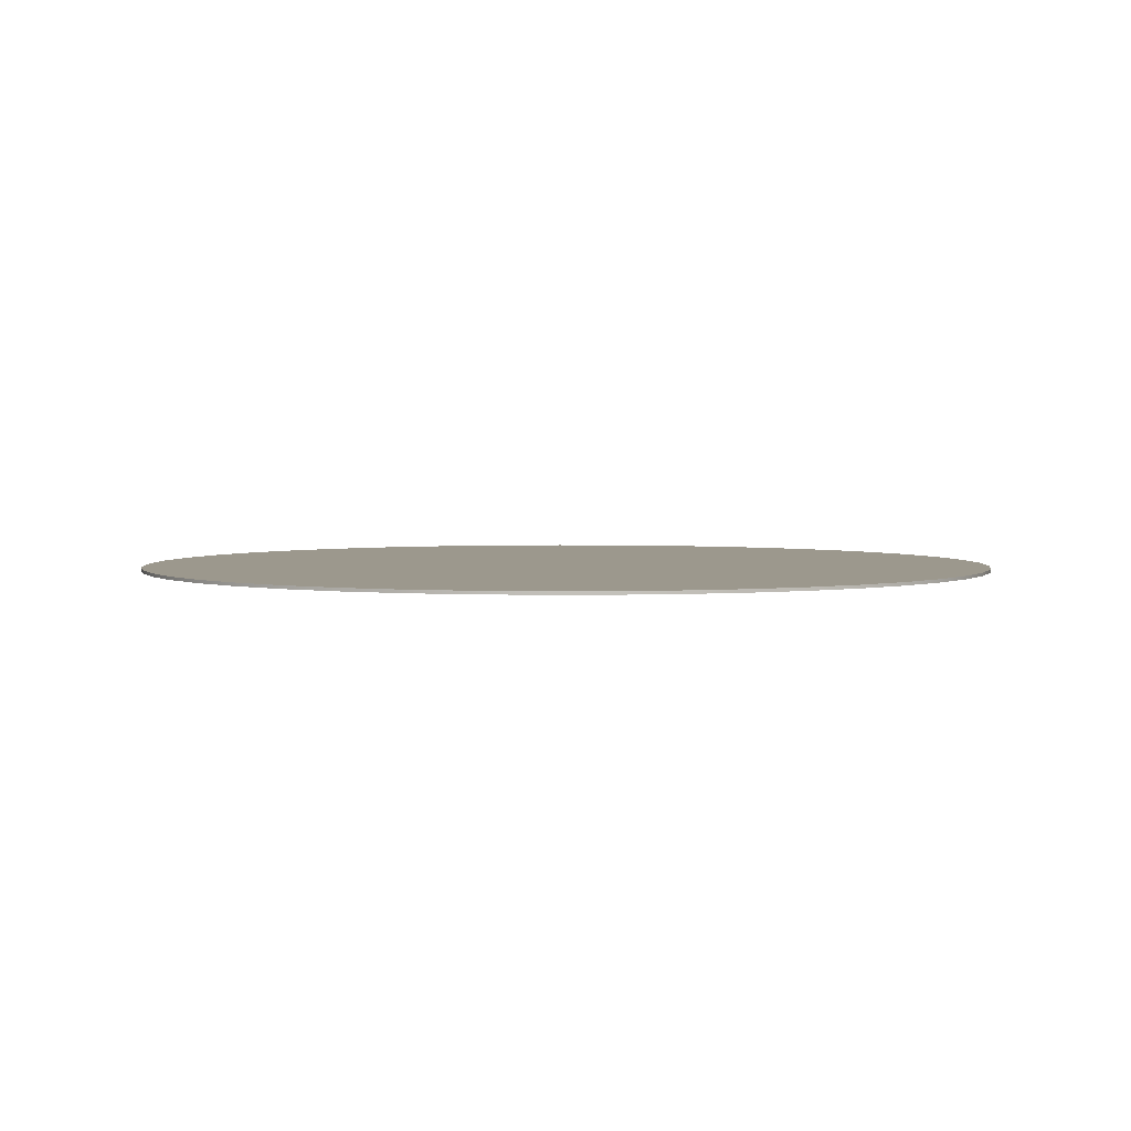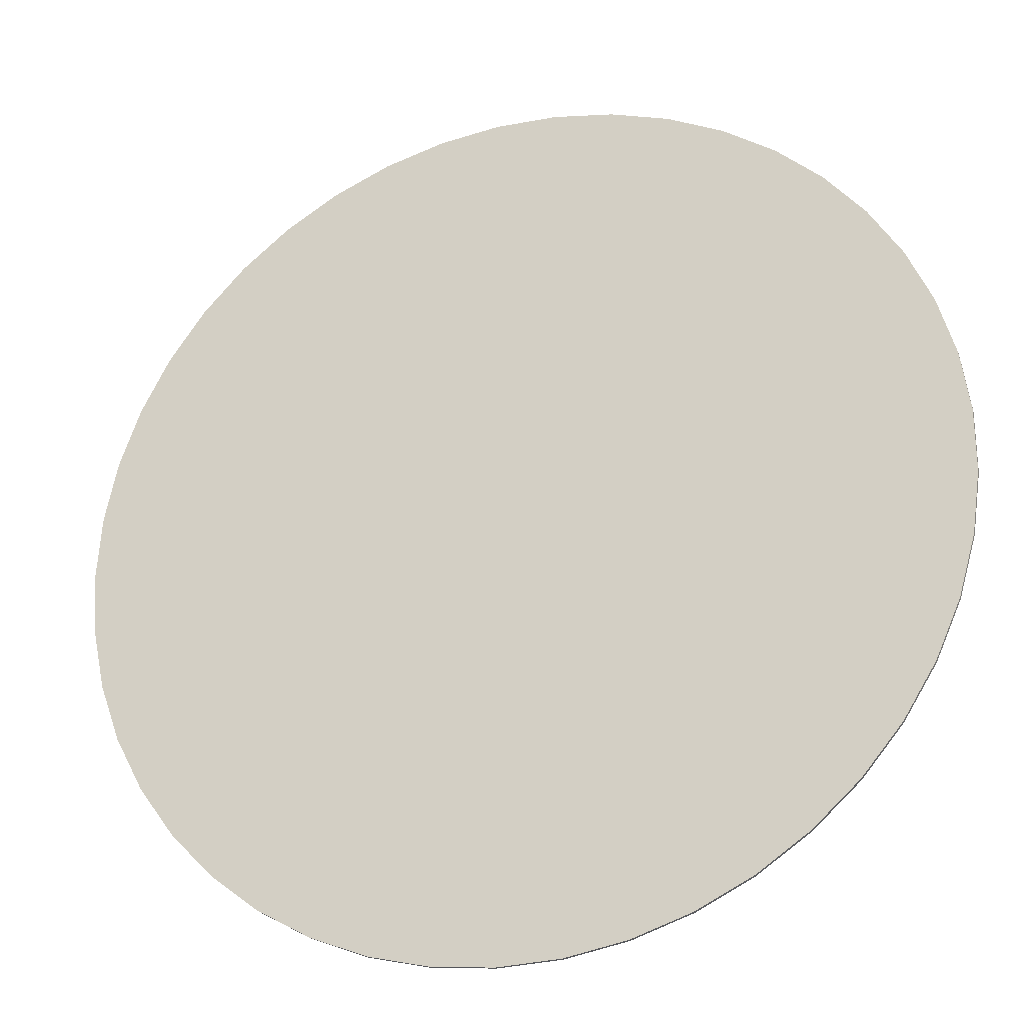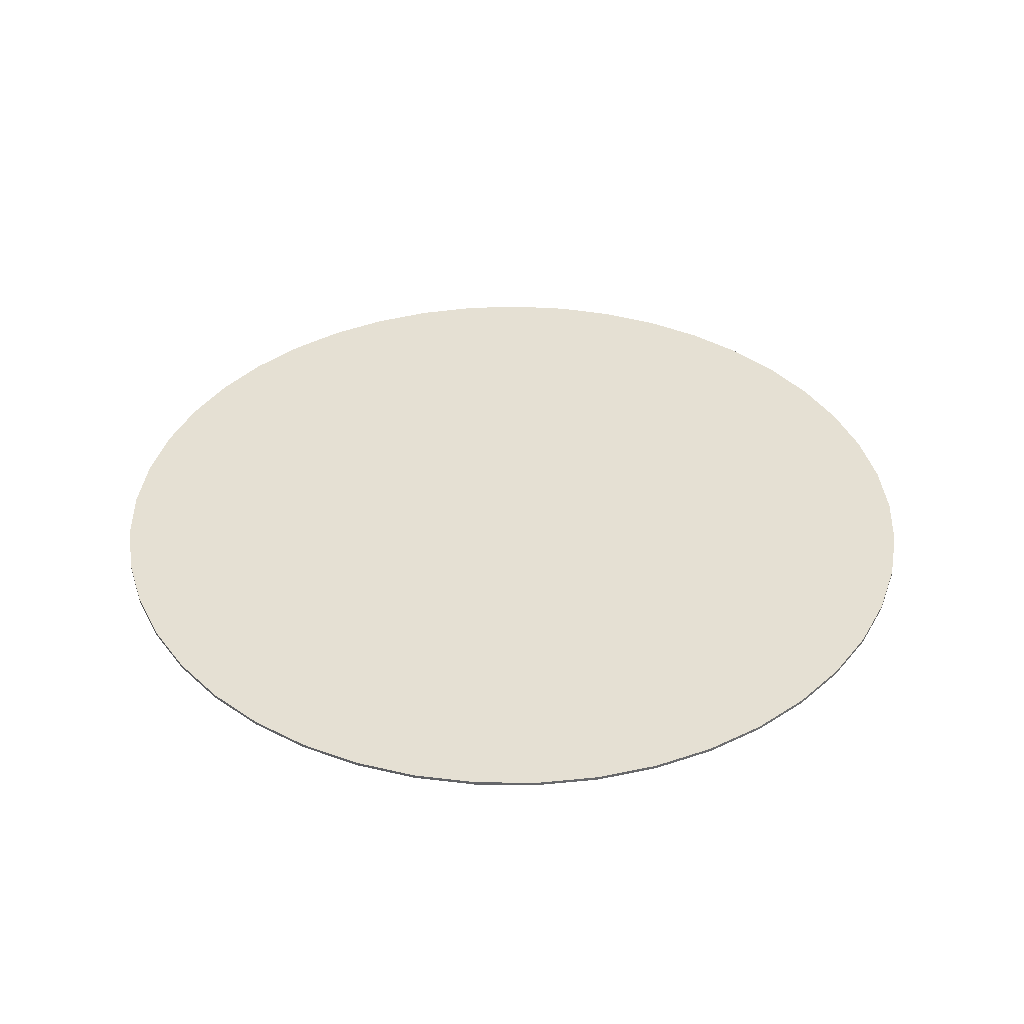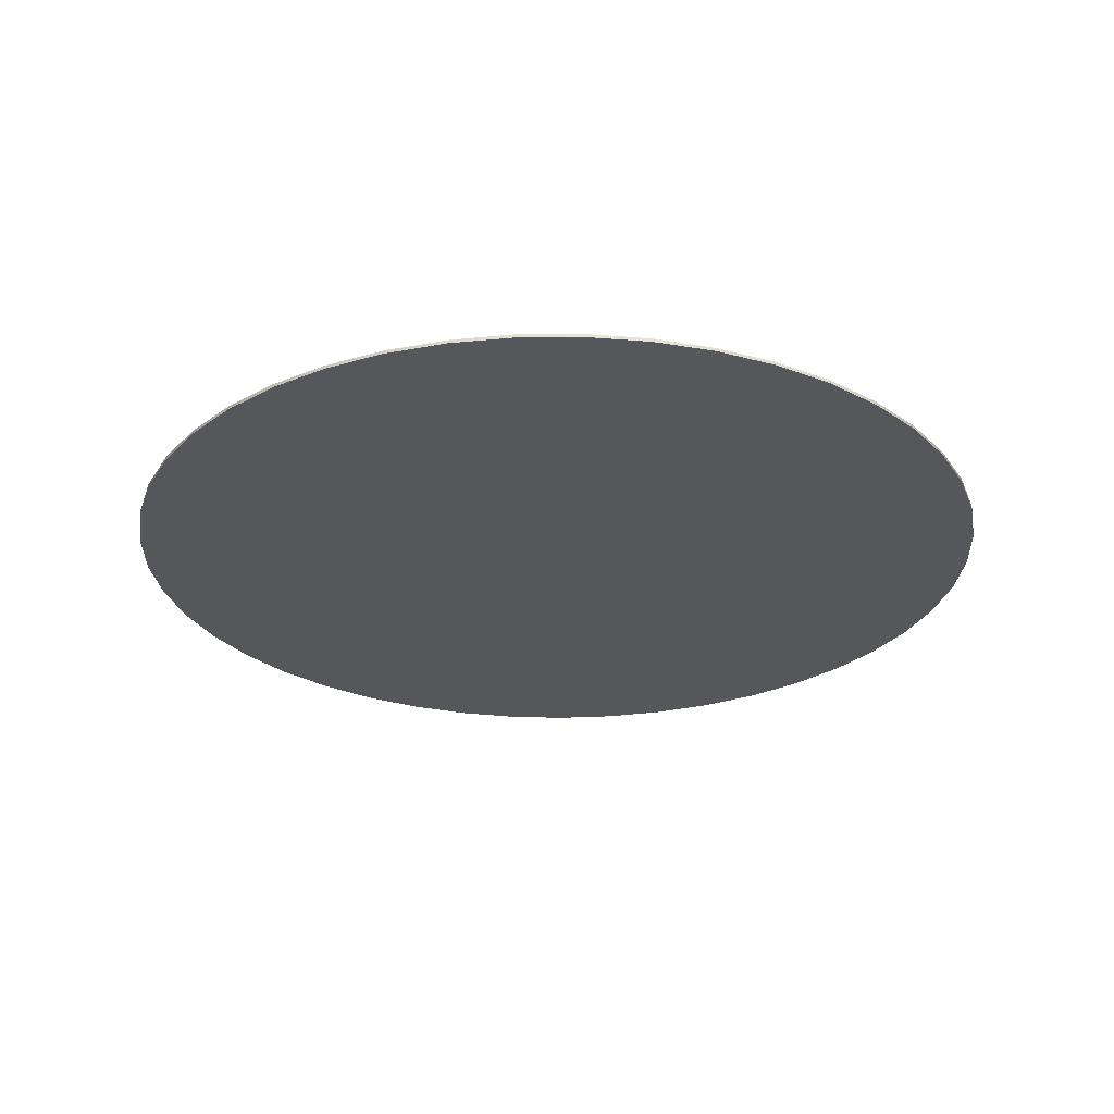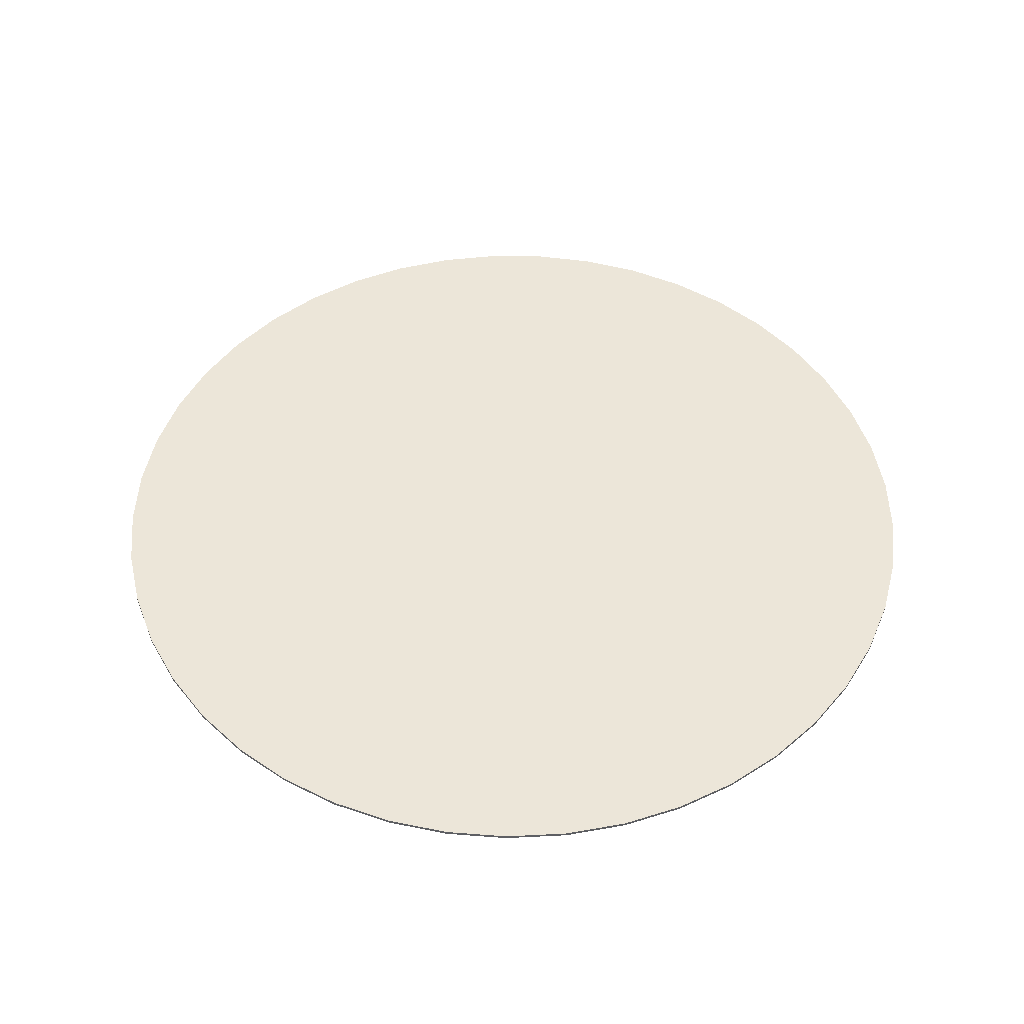
<metadata>
{"format":"obj","ext":"obj","renderer":"f3d","projection":"perspective","resolution":1024,"background":"white","views":[{"elev":3.1,"azim":165.0,"up":"+Z"},{"elev":-26.0,"azim":-160.6,"up":"+Y"},{"elev":38.1,"azim":94.8,"up":"+Z"},{"elev":-26.8,"azim":-1.2,"up":"+Z"},{"elev":49.1,"azim":-157.2,"up":"+Z"}]}
</metadata>
<code>
g Vinyl
v 0.2951 0.6067 -0.00253
v 0.3766 0.5596 0.00253
v 0.2951 0.6067 0.00253
v 0.3766 0.5596 -0.00253
v 0.4508 0.5016 0.00253
v 0.4508 0.5016 -0.00253
v 0.5163 0.4339 0.00253
v 0.5163 0.4339 -0.00253
v 0.5716 0.3577 0.00253
v 0.5716 0.3577 -0.00253
v 0.6158 0.2745 0.00253
v 0.6158 0.2745 -0.00253
v 0.648 0.1861 0.00253
v 0.648 0.1861 -0.00253
v 0.6676 0.09394 0.00253
v 0.6676 0.09394 -0.00253
v 0.6742 5.285e-17 0.00253
v 0.6742 5.293e-17 -0.00253
v 0.6676 -0.09394 0.00253
v 0.6676 -0.09394 -0.00253
v 0.648 -0.1861 0.00253
v 0.648 -0.1861 -0.00253
v 0.6158 -0.2745 0.00253
v 0.6158 -0.2745 -0.00253
v 0.5716 -0.3577 0.00253
v 0.5716 -0.3577 -0.00253
v 0.5163 -0.4339 0.00253
v 0.5163 -0.4339 -0.00253
v 0.4508 -0.5016 0.00253
v 0.4508 -0.5016 -0.00253
v 0.3766 -0.5596 0.00253
v 0.3766 -0.5596 -0.00253
v 0.2951 -0.6067 0.00253
v 0.2951 -0.6067 -0.00253
v 0.2078 -0.642 0.00253
v 0.2078 -0.642 -0.00253
v 0.1164 -0.6647 0.00253
v 0.1164 -0.6647 -0.00253
v 0.02274 -0.6746 0.00253
v 0.02274 -0.6746 -0.00253
v -0.07138 -0.6713 0.00253
v -0.07138 -0.6713 -0.00253
v -0.1641 -0.6549 0.00253
v -0.1641 -0.6549 -0.00253
v -0.2537 -0.6258 0.00253
v -0.2537 -0.6258 -0.00253
v -0.3383 -0.5846 0.00253
v -0.3383 -0.5846 -0.00253
v -0.4164 -0.5319 0.00253
v -0.4164 -0.5319 -0.00253
v -0.4864 -0.4689 0.00253
v -0.4864 -0.4689 -0.00253
v -0.5469 -0.3968 0.00253
v -0.5469 -0.3968 -0.00253
v -0.5968 -0.3169 0.00253
v -0.5968 -0.3169 -0.00253
v -0.6351 -0.2309 0.00253
v -0.6351 -0.2309 -0.00253
v -0.6611 -0.1403 0.00253
v -0.6611 -0.1403 -0.00253
v -0.6742 -0.04709 0.00253
v -0.6742 -0.04709 -0.00253
v -0.6742 0.04709 0.00253
v -0.6742 0.04709 -0.00253
v -0.6611 0.1403 0.00253
v -0.6611 0.1403 -0.00253
v -0.6351 0.2309 0.00253
v -0.6351 0.2309 -0.00253
v -0.5968 0.3169 0.00253
v -0.5968 0.3169 -0.00253
v -0.5469 0.3968 0.00253
v -0.5469 0.3968 -0.00253
v -0.4864 0.4689 0.00253
v -0.4864 0.4689 -0.00253
v -0.4164 0.5319 0.00253
v -0.4164 0.5319 -0.00253
v -0.3383 0.5846 0.00253
v -0.3383 0.5846 -0.00253
v -0.2537 0.6258 0.00253
v -0.2537 0.6258 -0.00253
v -0.1641 0.6549 0.00253
v -0.1641 0.6549 -0.00253
v -0.07138 0.6713 0.00253
v -0.07138 0.6713 -0.00253
v 0.02274 0.6746 0.00253
v 0.02274 0.6746 -0.00253
v 0.1164 0.6647 0.00253
v 0.1164 0.6647 -0.00253
v 0.2078 0.642 0.00253
v 0.2078 0.642 -0.00253
v 0.2951 0.6067 0.00253
v 0.2951 0.6067 -0.00253
v 0.6742 5.293e-17 -0.00253
v -0.0008221 1.546e-17 -0.00253
v 0.6676 -0.09394 -0.00253
v 0.6676 0.09394 -0.00253
v 0.648 -0.1861 -0.00253
v 0.648 0.1861 -0.00253
v 0.6158 -0.2745 -0.00253
v 0.6158 0.2745 -0.00253
v 0.5716 -0.3577 -0.00253
v 0.5716 0.3577 -0.00253
v 0.5163 -0.4339 -0.00253
v 0.5163 0.4339 -0.00253
v 0.4508 -0.5016 -0.00253
v 0.4508 0.5016 -0.00253
v 0.3766 -0.5596 -0.00253
v 0.3766 0.5596 -0.00253
v 0.2951 -0.6067 -0.00253
v 0.2951 0.6067 -0.00253
v 0.2078 -0.642 -0.00253
v 0.2078 0.642 -0.00253
v 0.1164 -0.6647 -0.00253
v 0.1164 0.6647 -0.00253
v 0.02274 -0.6746 -0.00253
v 0.02274 0.6746 -0.00253
v -0.07138 -0.6713 -0.00253
v -0.07138 0.6713 -0.00253
v -0.1641 -0.6549 -0.00253
v -0.1641 0.6549 -0.00253
v -0.2537 -0.6258 -0.00253
v -0.2537 0.6258 -0.00253
v -0.3383 -0.5846 -0.00253
v -0.3383 0.5846 -0.00253
v -0.4164 -0.5319 -0.00253
v -0.4164 0.5319 -0.00253
v -0.4864 -0.4689 -0.00253
v -0.4864 0.4689 -0.00253
v -0.5469 -0.3968 -0.00253
v -0.5469 0.3968 -0.00253
v -0.5968 -0.3169 -0.00253
v -0.5968 0.3169 -0.00253
v -0.6351 -0.2309 -0.00253
v -0.6351 0.2309 -0.00253
v -0.6611 -0.1403 -0.00253
v -0.6611 0.1403 -0.00253
v -0.6742 -0.04709 -0.00253
v -0.6742 0.04709 -0.00253
v 0.648 -0.1861 0.00253
v 0.6158 -0.2745 0.00253
v -0.0008221 1.538e-17 0.00253
v 0.6676 -0.09394 0.00253
v 0.5716 -0.3577 0.00253
v 0.6742 5.285e-17 0.00253
v 0.5163 -0.4339 0.00253
v 0.6676 0.09394 0.00253
v 0.4508 -0.5016 0.00253
v 0.648 0.1861 0.00253
v 0.3766 -0.5596 0.00253
v 0.6158 0.2745 0.00253
v 0.2951 -0.6067 0.00253
v 0.5716 0.3577 0.00253
v 0.2078 -0.642 0.00253
v 0.5163 0.4339 0.00253
v 0.1164 -0.6647 0.00253
v 0.4508 0.5016 0.00253
v 0.02274 -0.6746 0.00253
v 0.3766 0.5596 0.00253
v -0.07138 -0.6713 0.00253
v 0.2951 0.6067 0.00253
v -0.1641 -0.6549 0.00253
v 0.2078 0.642 0.00253
v -0.2537 -0.6258 0.00253
v 0.1164 0.6647 0.00253
v -0.3383 -0.5846 0.00253
v 0.02274 0.6746 0.00253
v -0.4164 -0.5319 0.00253
v -0.07138 0.6713 0.00253
v -0.4864 -0.4689 0.00253
v -0.1641 0.6549 0.00253
v -0.5469 -0.3968 0.00253
v -0.2537 0.6258 0.00253
v -0.5968 -0.3169 0.00253
v -0.3383 0.5846 0.00253
v -0.6351 -0.2309 0.00253
v -0.4164 0.5319 0.00253
v -0.6611 -0.1403 0.00253
v -0.4864 0.4689 0.00253
v -0.6742 -0.04709 0.00253
v -0.5469 0.3968 0.00253
v -0.6742 0.04709 0.00253
v -0.5968 0.3169 0.00253
v -0.6611 0.1403 0.00253
v -0.6351 0.2309 0.00253
g Vinyl_0
f 3 2 1
f 2 4 1
f 2 5 4
f 5 6 4
f 5 7 6
f 7 8 6
f 7 9 8
f 9 10 8
f 9 11 10
f 11 12 10
f 11 13 12
f 13 14 12
f 13 15 14
f 15 16 14
f 15 17 16
f 17 18 16
f 17 19 18
f 19 20 18
f 19 21 20
f 21 22 20
f 21 23 22
f 23 24 22
f 23 25 24
f 25 26 24
f 25 27 26
f 27 28 26
f 27 29 28
f 29 30 28
f 29 31 30
f 31 32 30
f 31 33 32
f 33 34 32
f 33 35 34
f 35 36 34
f 35 37 36
f 37 38 36
f 37 39 38
f 39 40 38
f 39 41 40
f 41 42 40
f 41 43 42
f 43 44 42
f 43 45 44
f 45 46 44
f 45 47 46
f 47 48 46
f 47 49 48
f 49 50 48
f 49 51 50
f 51 52 50
f 51 53 52
f 53 54 52
f 53 55 54
f 55 56 54
f 55 57 56
f 57 58 56
f 57 59 58
f 59 60 58
f 59 61 60
f 61 62 60
f 61 63 62
f 63 64 62
f 63 65 64
f 65 66 64
f 65 67 66
f 67 68 66
f 67 69 68
f 69 70 68
f 69 71 70
f 71 72 70
f 71 73 72
f 73 74 72
f 73 75 74
f 75 76 74
f 75 77 76
f 77 78 76
f 77 79 78
f 79 80 78
f 79 81 80
f 81 82 80
f 81 83 82
f 83 84 82
f 83 85 84
f 85 86 84
f 85 87 86
f 87 88 86
f 87 89 88
f 89 90 88
f 89 91 90
f 91 92 90
f 95 94 93
f 93 94 96
f 97 94 95
f 96 94 98
f 99 94 97
f 98 94 100
f 101 94 99
f 100 94 102
f 103 94 101
f 102 94 104
f 105 94 103
f 104 94 106
f 107 94 105
f 106 94 108
f 109 94 107
f 108 94 110
f 111 94 109
f 110 94 112
f 113 94 111
f 112 94 114
f 115 94 113
f 114 94 116
f 117 94 115
f 116 94 118
f 119 94 117
f 118 94 120
f 121 94 119
f 120 94 122
f 123 94 121
f 122 94 124
f 125 94 123
f 124 94 126
f 127 94 125
f 126 94 128
f 129 94 127
f 128 94 130
f 131 94 129
f 130 94 132
f 133 94 131
f 132 94 134
f 135 94 133
f 134 94 136
f 137 94 135
f 136 94 138
f 138 94 137
f 141 140 139
f 141 139 142
f 141 143 140
f 141 142 144
f 141 145 143
f 141 144 146
f 141 147 145
f 141 146 148
f 141 149 147
f 141 148 150
f 141 151 149
f 141 150 152
f 141 153 151
f 141 152 154
f 141 155 153
f 141 154 156
f 141 157 155
f 141 156 158
f 141 159 157
f 141 158 160
f 141 161 159
f 141 160 162
f 141 163 161
f 141 162 164
f 141 165 163
f 141 164 166
f 141 167 165
f 141 166 168
f 141 169 167
f 141 168 170
f 141 171 169
f 141 170 172
f 141 173 171
f 141 172 174
f 141 175 173
f 141 174 176
f 141 177 175
f 141 176 178
f 141 179 177
f 141 178 180
f 141 181 179
f 141 180 182
f 141 183 181
f 141 182 184
f 141 184 183

</code>
